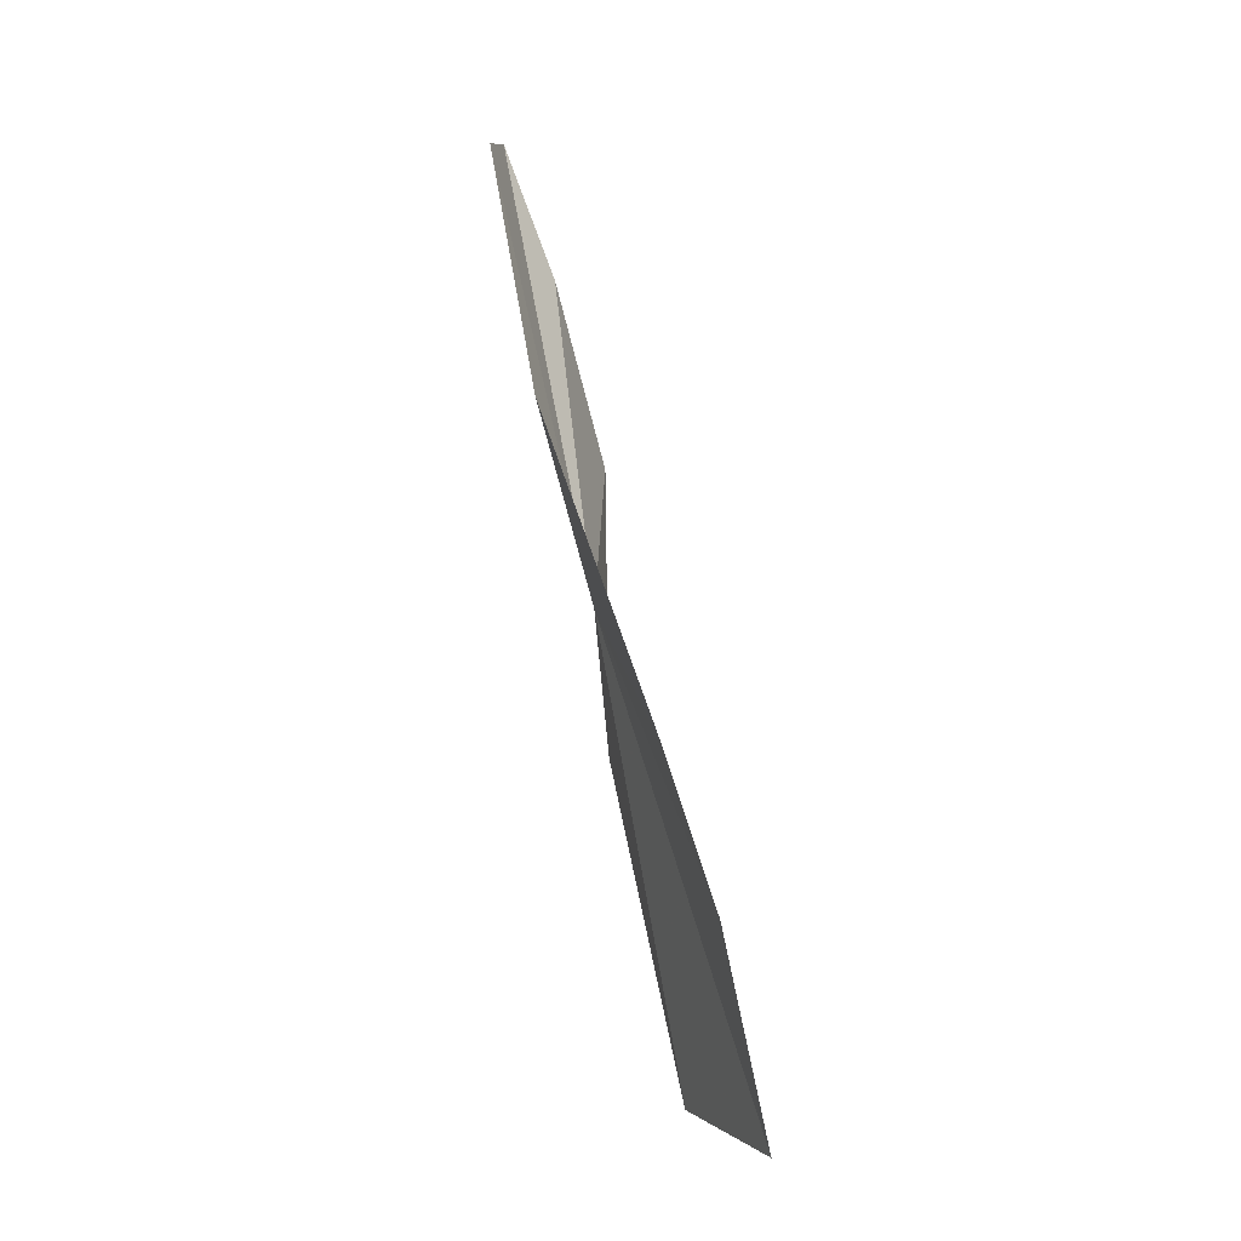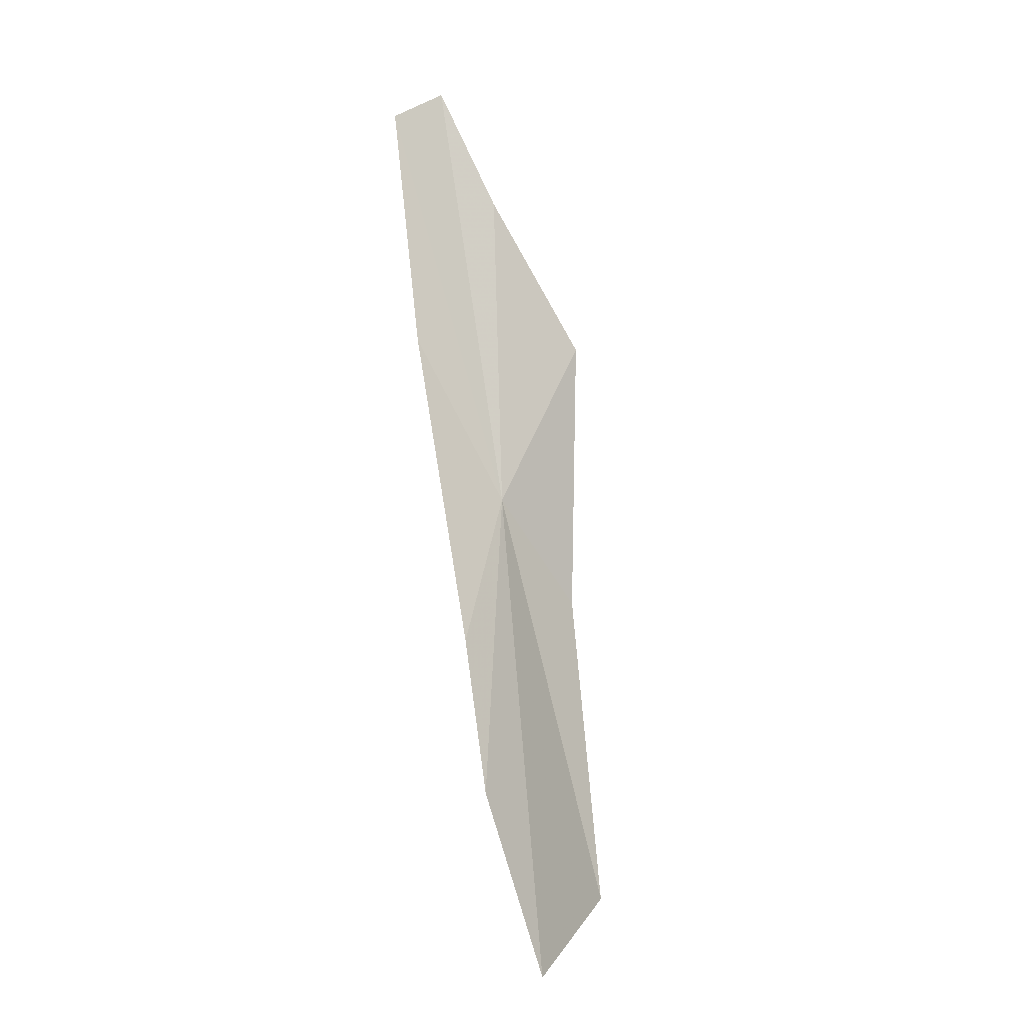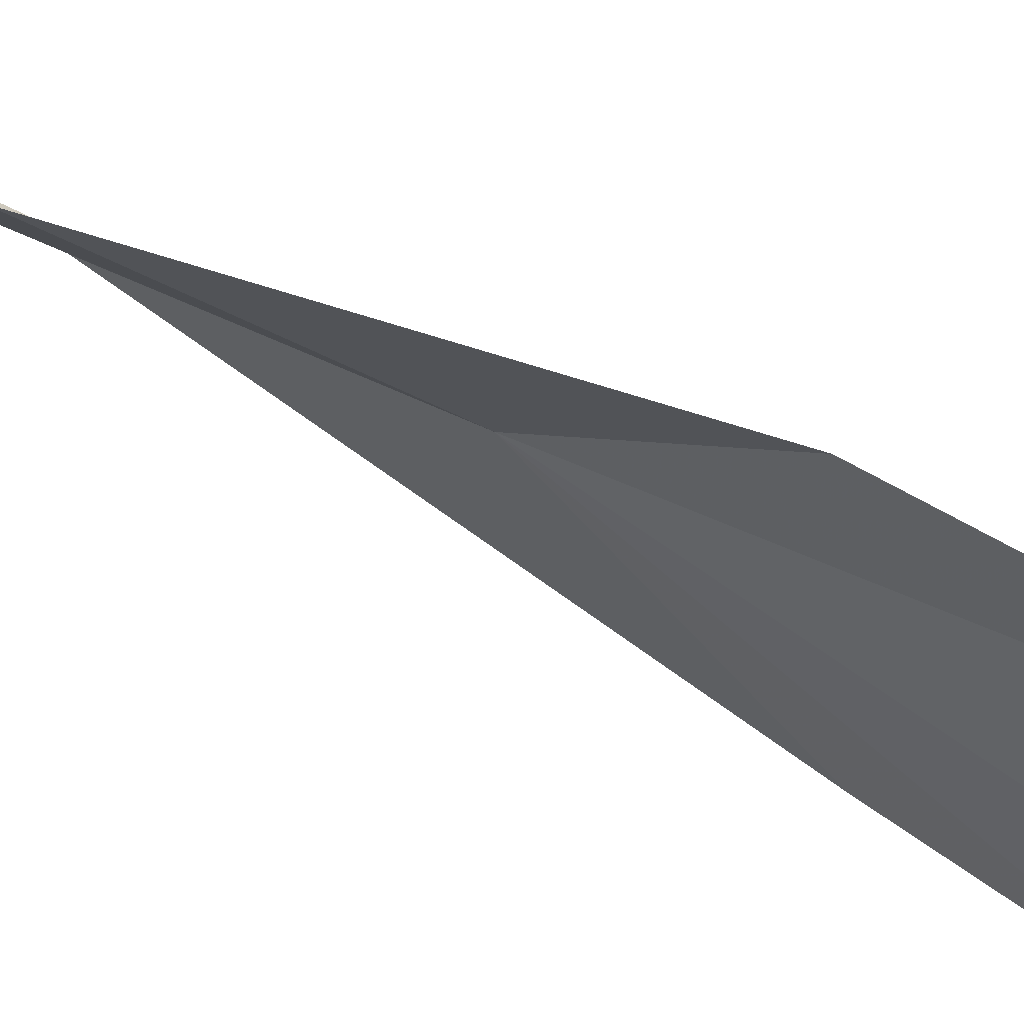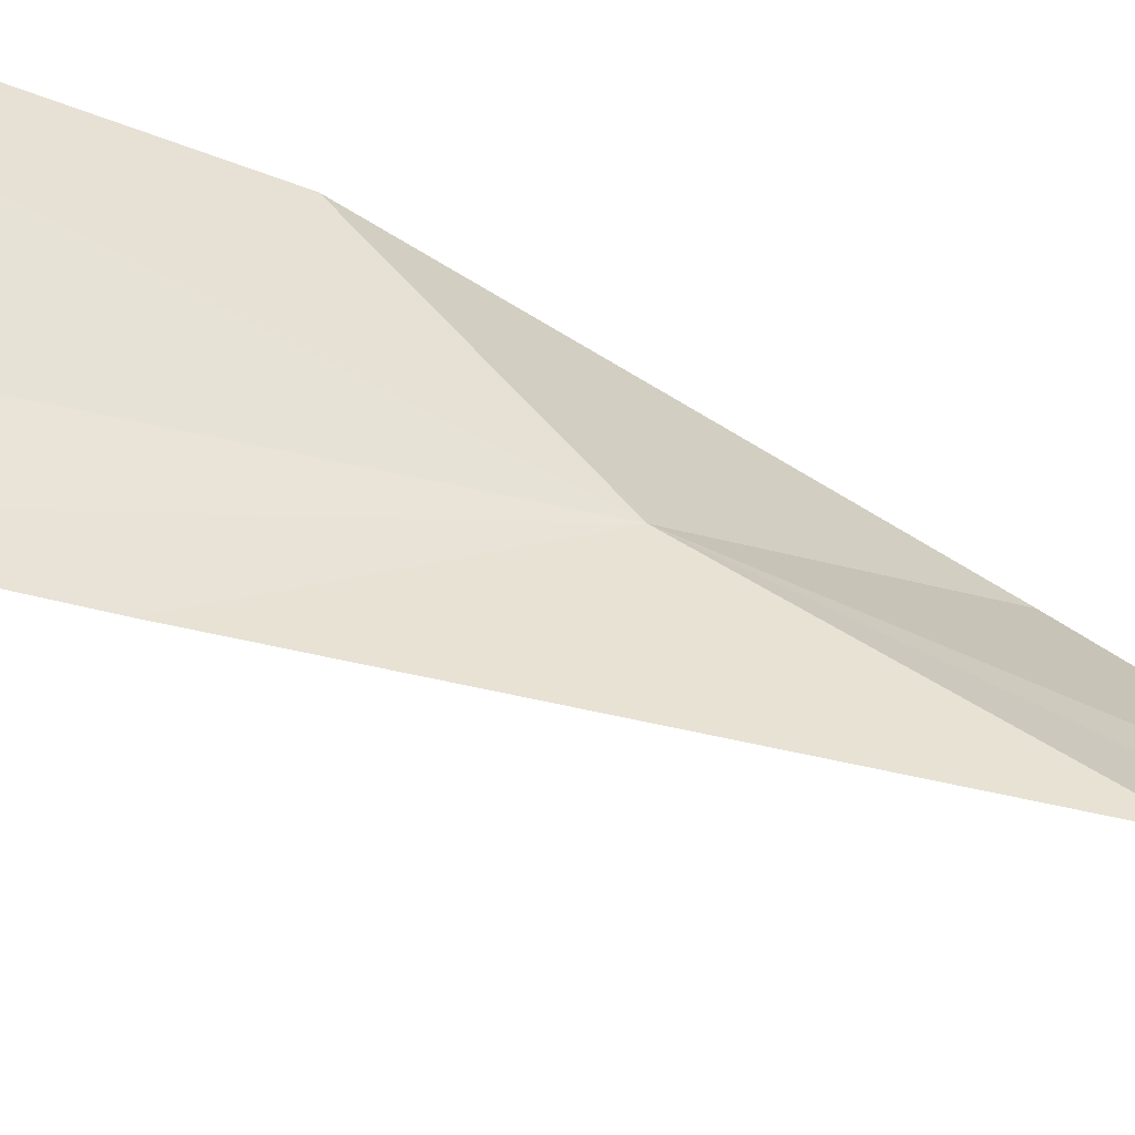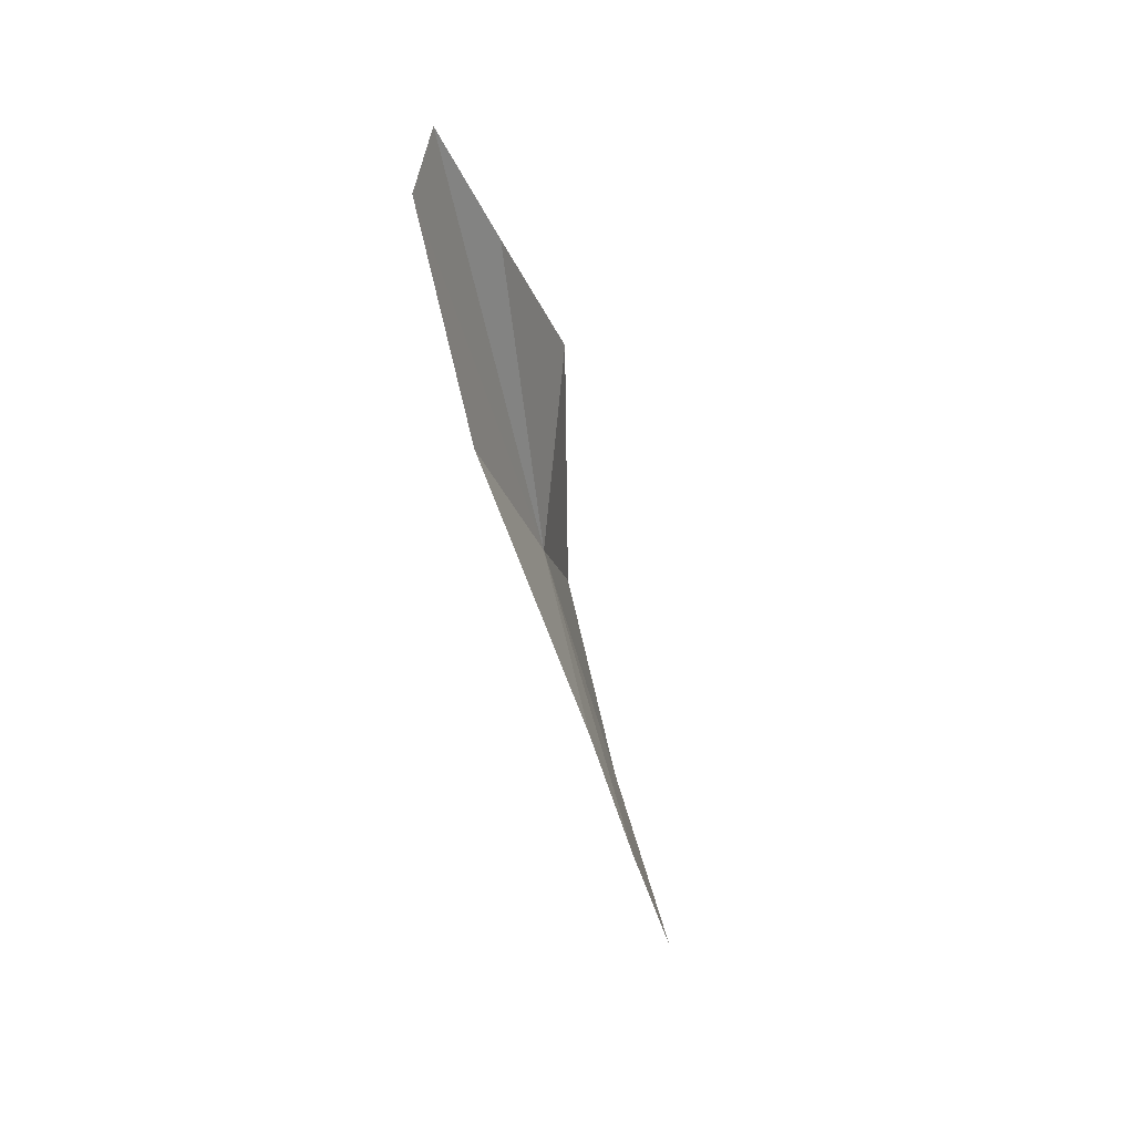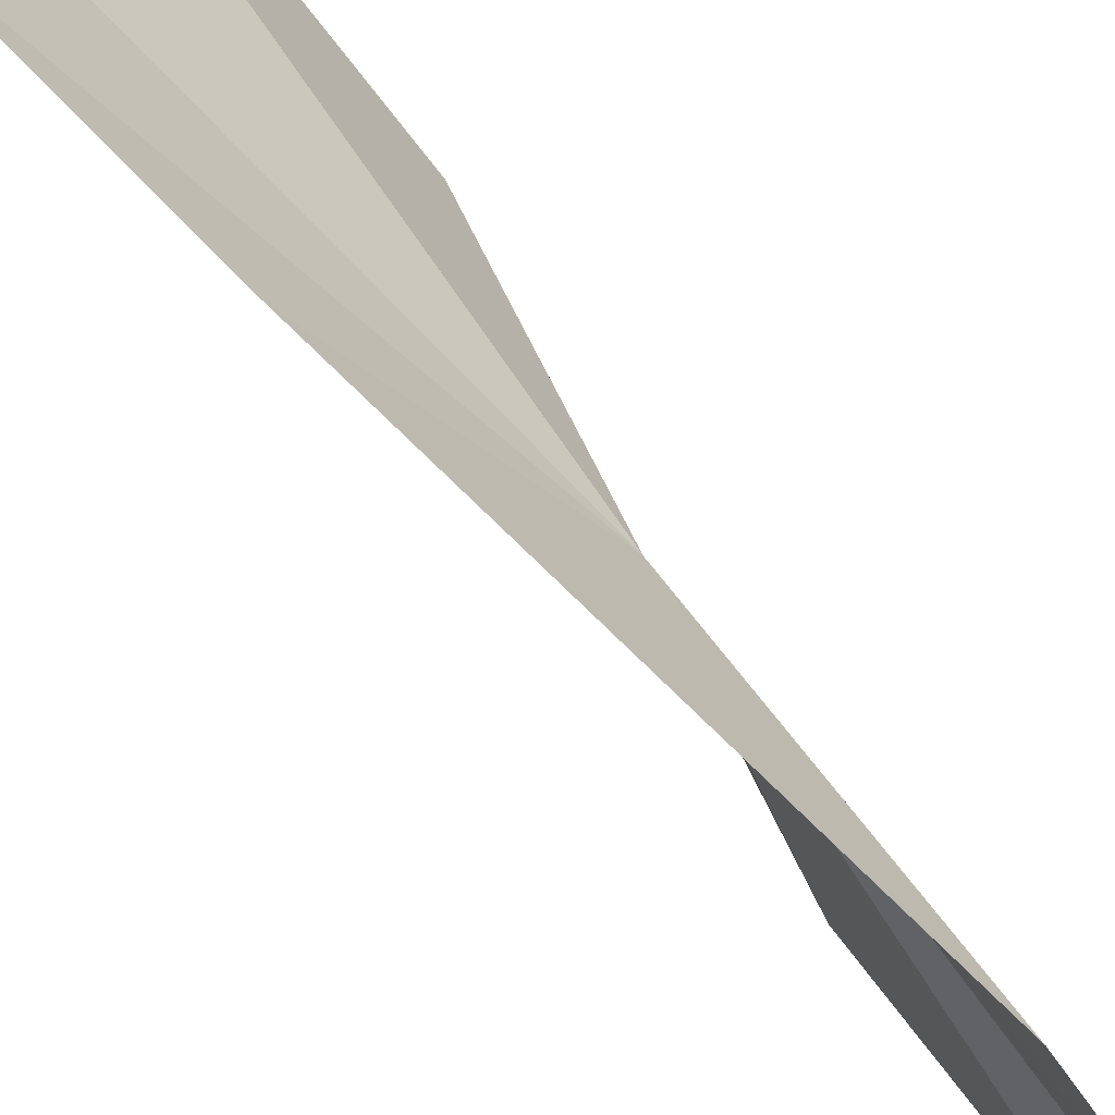
<metadata>
{"format":"obj","ext":"obj","renderer":"f3d","projection":"perspective","resolution":1024,"background":"white","views":[{"elev":-15.4,"azim":-0.6,"up":"+Z"},{"elev":0.6,"azim":46.0,"up":"+Z"},{"elev":69.0,"azim":106.1,"up":"+Y"},{"elev":-54.2,"azim":-126.8,"up":"+Y"},{"elev":39.6,"azim":5.8,"up":"+Z"},{"elev":-74.5,"azim":-154.5,"up":"+Y"}]}
</metadata>
<code>
v 28.01 18.91 -8.558
v 26.61 17.89 -2.434
v 26.75 18.76 -1.989
v 27.25 17.81 -6.045
v 28.82 17.39 -10.65
v 27.45 19.26 -3.783
v 28.15 20.45 -6.107
v 29.18 19.95 -14.86
v 30.09 17.74 -15.5
v 29.5 17.17 -12.82
v 28.21 20.3 -10.25
f 1 3 2
f 1 4 5
f 1 7 6
f 1 9 8
f 1 6 3
f 1 10 9
f 1 2 4
f 1 5 10
f 1 11 7
f 1 8 11

</code>
